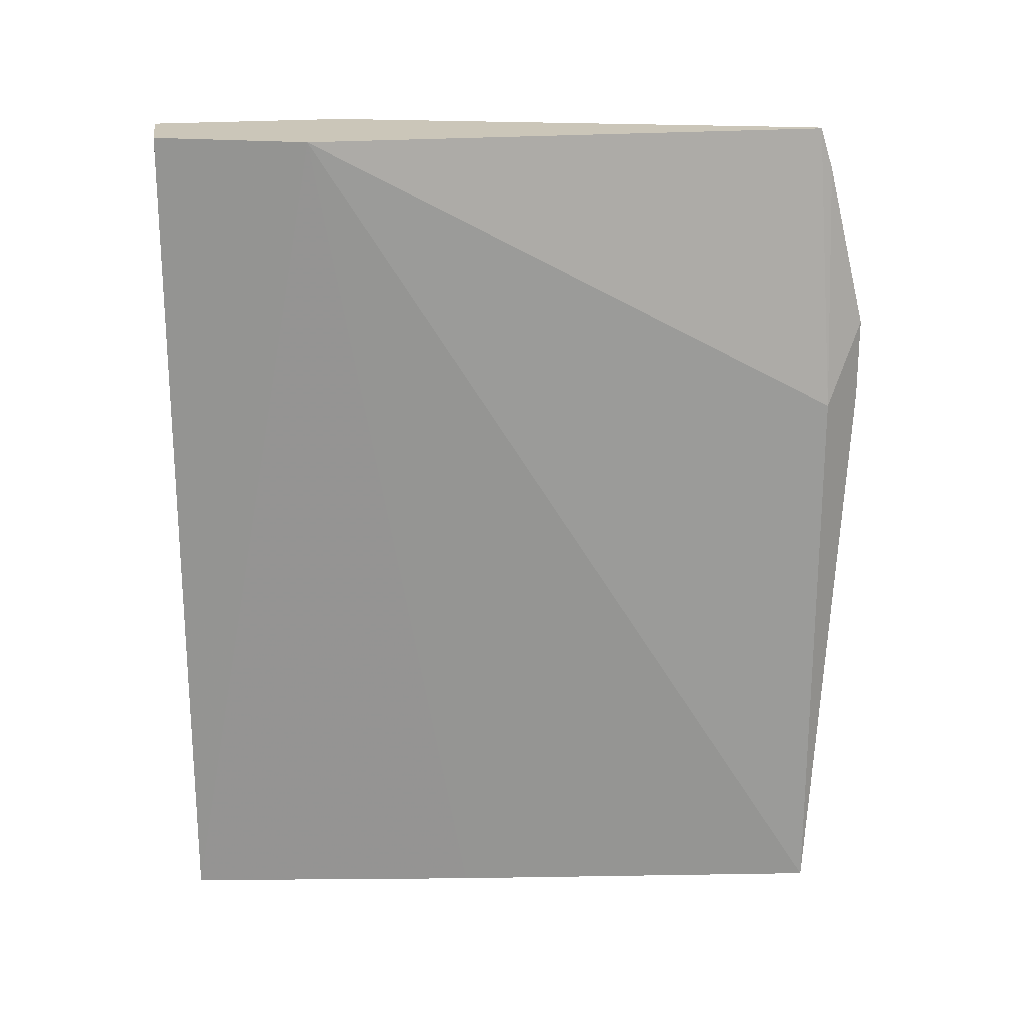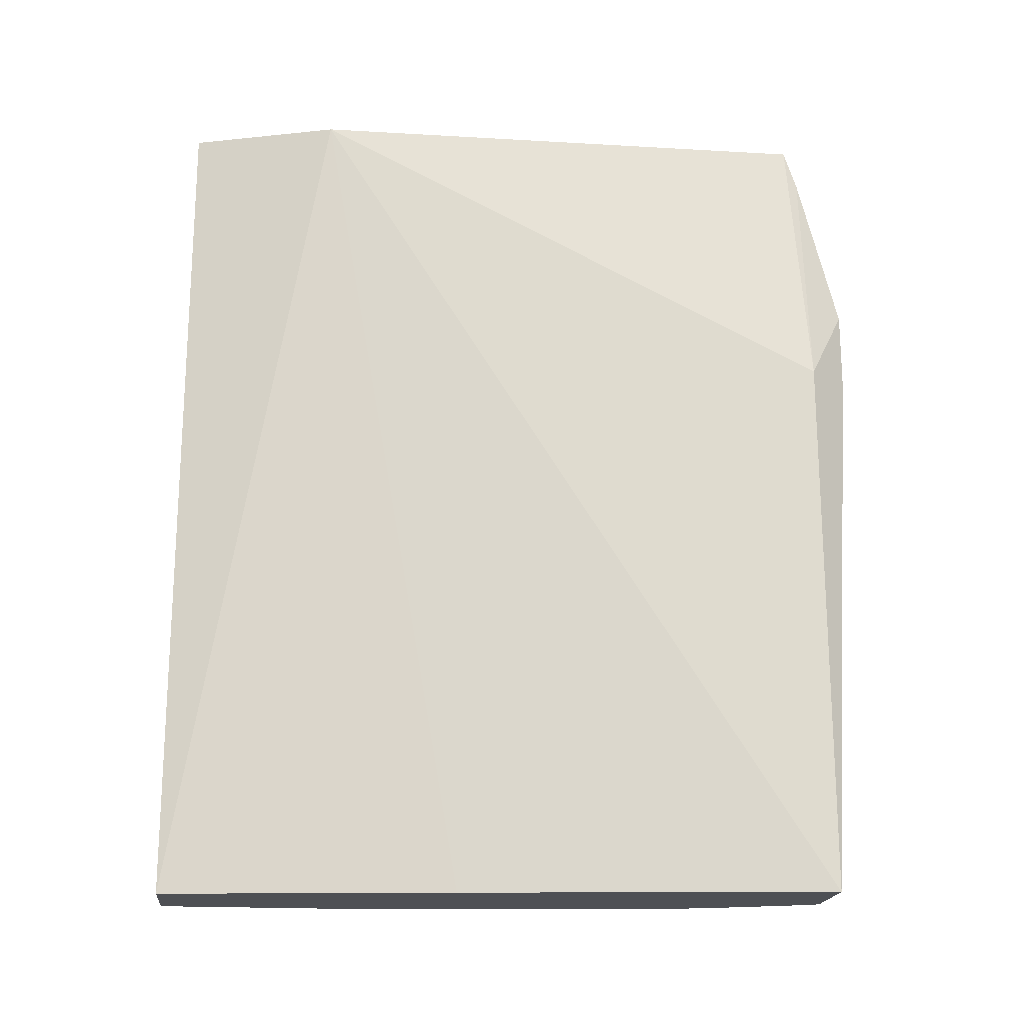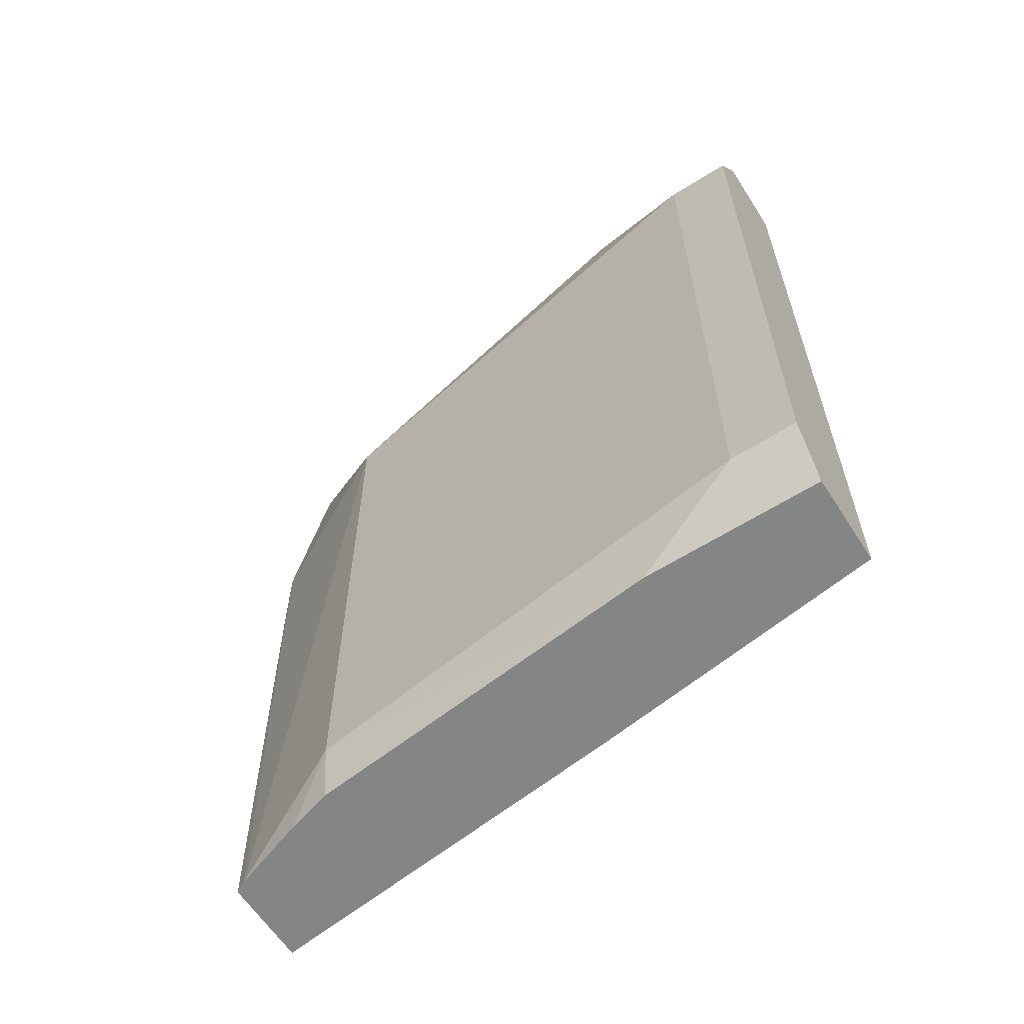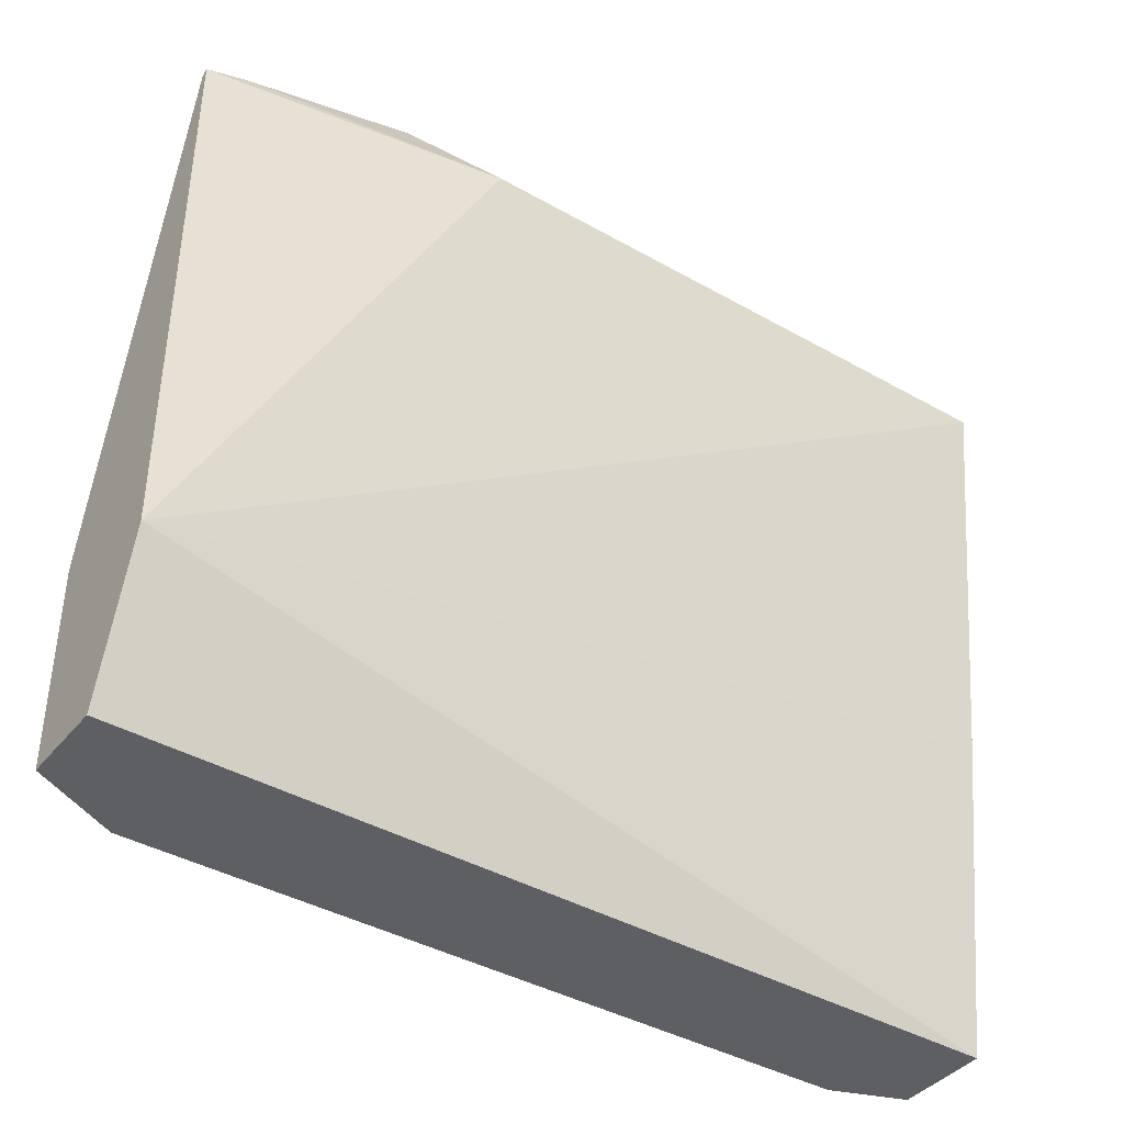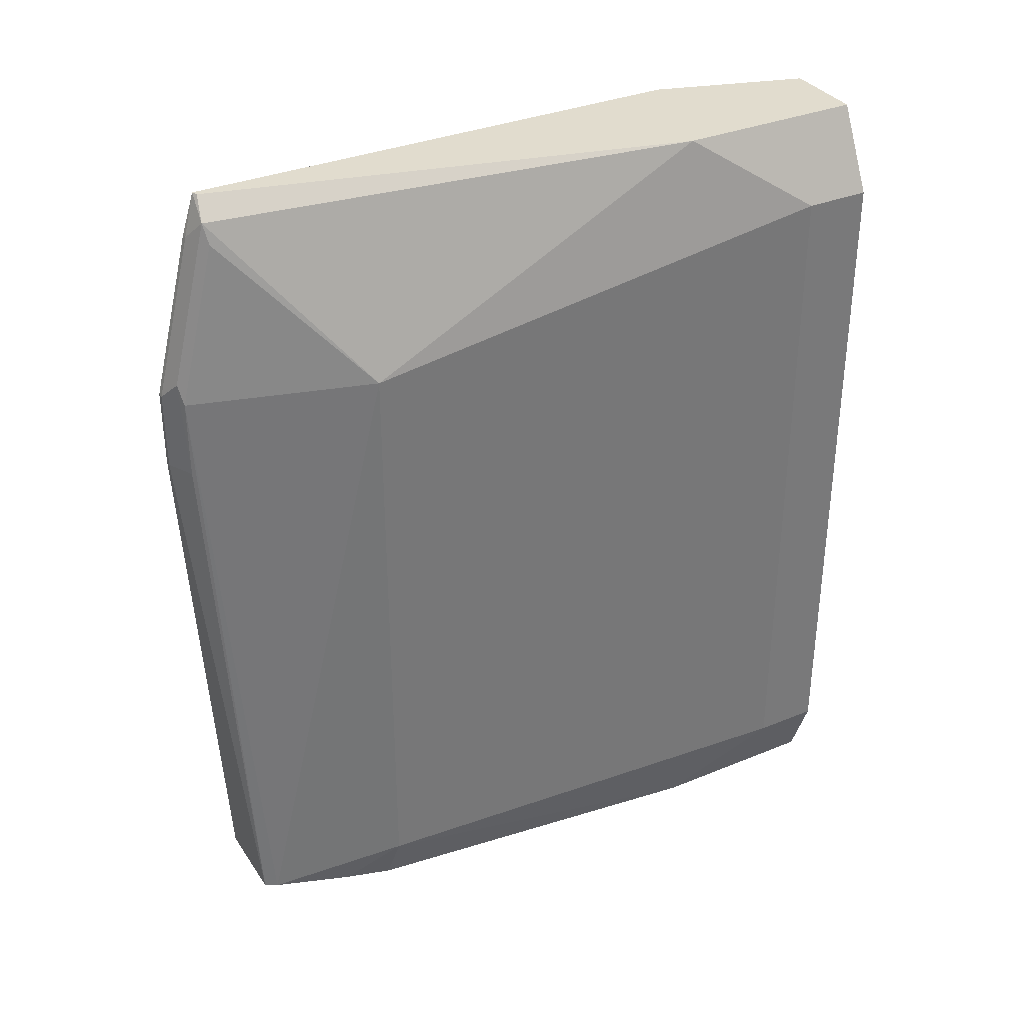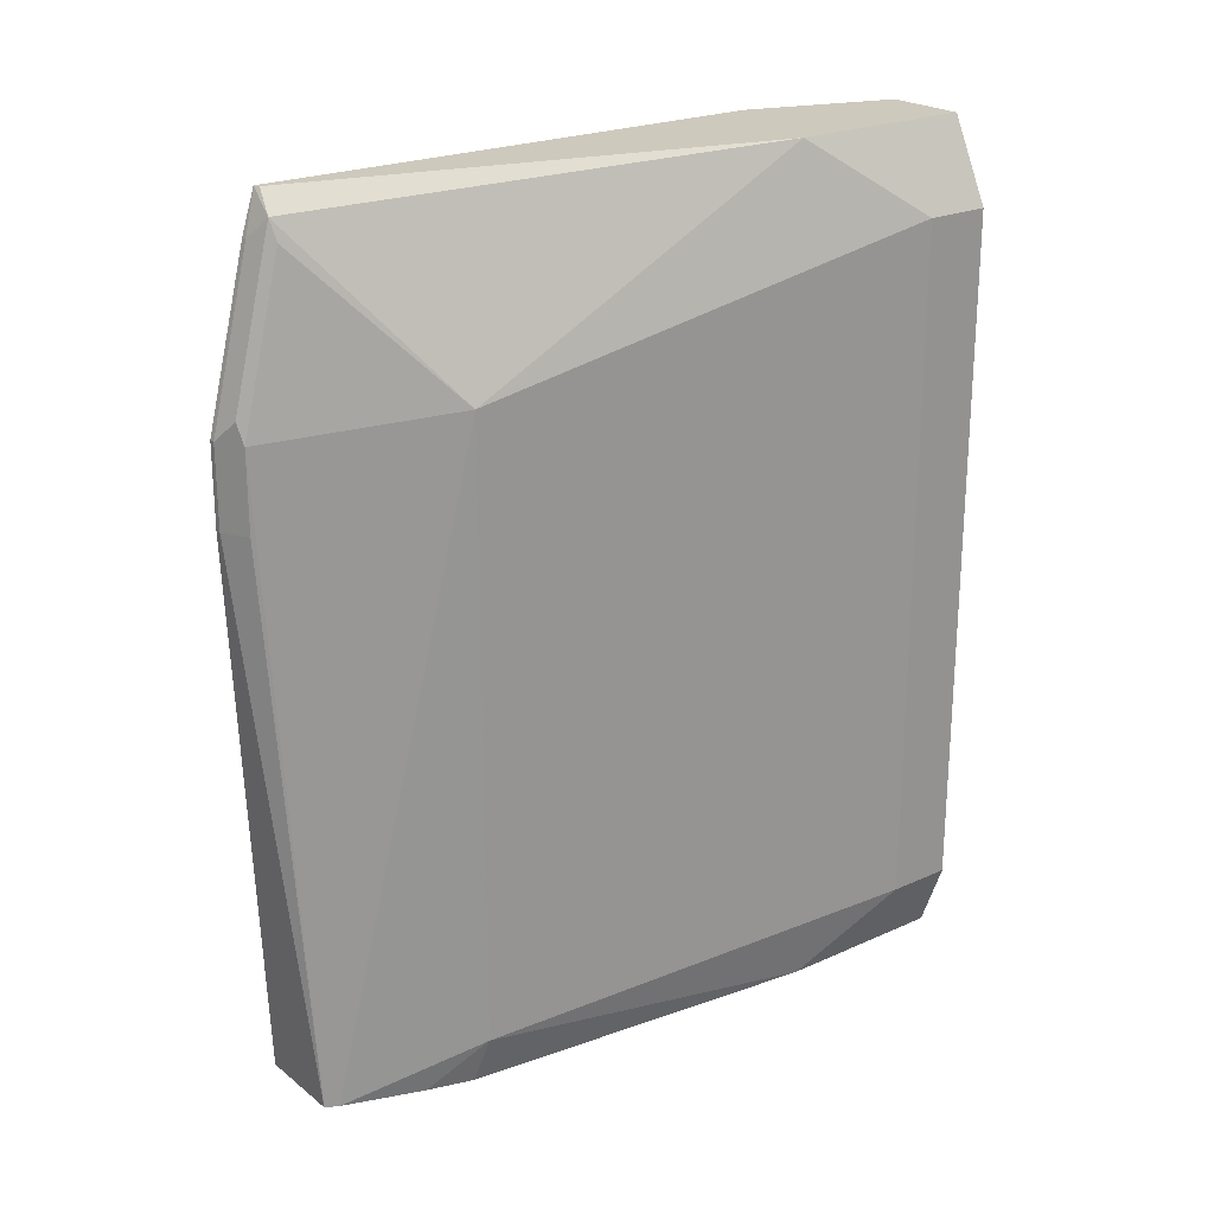
<metadata>
{"format":"obj","ext":"obj","renderer":"f3d","projection":"perspective","resolution":1024,"background":"white","views":[{"elev":20.8,"azim":81.4,"up":"+Z"},{"elev":-19.0,"azim":83.7,"up":"+Z"},{"elev":-61.6,"azim":-57.3,"up":"+Z"},{"elev":-40.2,"azim":55.0,"up":"+Y"},{"elev":34.0,"azim":-119.1,"up":"+Z"},{"elev":22.7,"azim":-127.6,"up":"+Z"}]}
</metadata>
<code>
v -0.1904 -0.03095 0.2284
v -0.1934 -0.03095 -0.1653
v -0.1686 0.03815 0.2284
v -0.1743 0.1082 -0.1653
v -0.1528 0.2853 -0.1653
v -0.2354 -0.03095 -0.1653
v -0.2284 -0.03095 0.2284
v -0.1686 0.2794 0.2284
v -0.2284 0.05713 0.2284
v -0.2475 1.911e-05 0.1903
v -0.2237 0.2189 0.1428
v -0.1808 0.2808 0.2189
v -0.184 0.2792 0.2094
v -0.184 0.2982 0.1333
v -0.1808 0.2998 0.1428
v -0.1713 0.2855 0.2094
v -0.1714 0.2784 0.2284
v -0.1686 0.2855 0.2094
v -0.1686 0.3046 0.1333
v -0.1528 0.2853 0.09623
v -0.1686 0.3046 0.09624
v -0.1713 0.3046 0.1333
v -0.1713 0.3046 0.09624
v -0.184 0.2982 0.09624
v -0.1941 0.2853 -0.1653
v -0.2163 0.2224 -0.1653
v -0.21 0.2436 -0.1653
v -0.1973 0.2795 -0.1653
v -0.2237 0.2189 -0.1427
v -0.2354 0.05108 -0.1653
v -0.2475 2.61e-06 -0.1332
v -0.2475 -0.03095 -0.1332
v -0.2475 -0.03095 0.09623
v -0.2475 -0.03095 0.1903
v -0.2475 1.911e-05 0.09624
f 30 29 26
f 27 26 29
f 28 27 29
f 28 29 11
f 28 11 14
f 28 14 25
f 23 22 21
f 27 25 26
f 25 5 26
f 23 21 5
f 23 5 25
f 30 31 29
f 23 25 24
f 28 25 27
f 30 6 31
f 29 35 10
f 26 5 6
f 23 24 15
f 24 14 15
f 25 14 24
f 34 6 7
f 34 7 10
f 34 10 35
f 30 26 6
f 29 10 11
f 31 33 35
f 33 34 35
f 33 6 34
f 32 6 33
f 32 33 31
f 32 31 6
f 31 35 29
f 23 15 22
f 12 16 15
f 16 19 22
f 2 3 1
f 4 3 2
f 4 5 3
f 4 2 5
f 2 6 5
f 2 1 6
f 1 7 6
f 1 3 7
f 8 7 3
f 9 7 8
f 9 10 7
f 9 11 10
f 16 22 15
f 13 11 12
f 13 14 11
f 12 11 9
f 13 12 15
f 22 19 21
f 20 21 19
f 20 5 21
f 13 15 14
f 20 8 3
f 18 8 20
f 18 20 19
f 20 3 5
f 18 16 8
f 17 12 9
f 17 9 8
f 17 8 12
f 12 8 16
f 18 19 16

</code>
